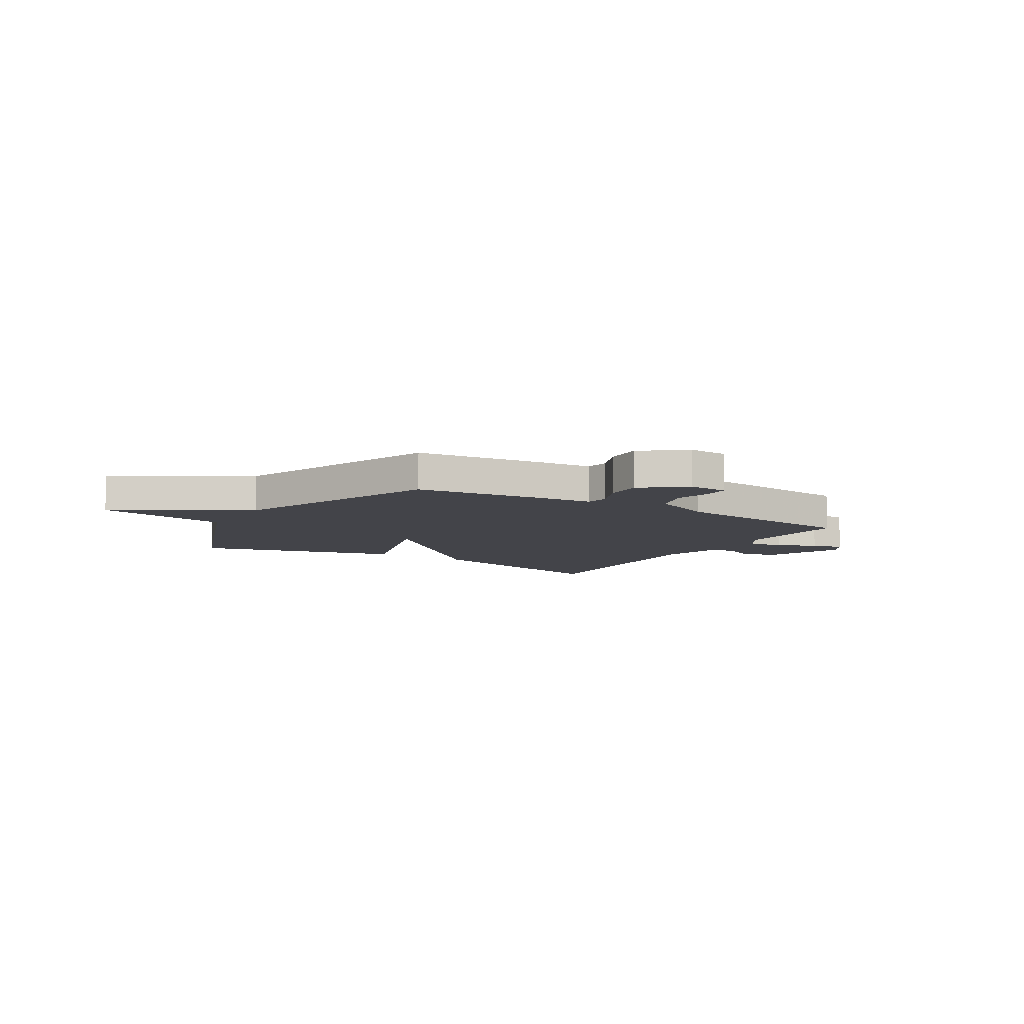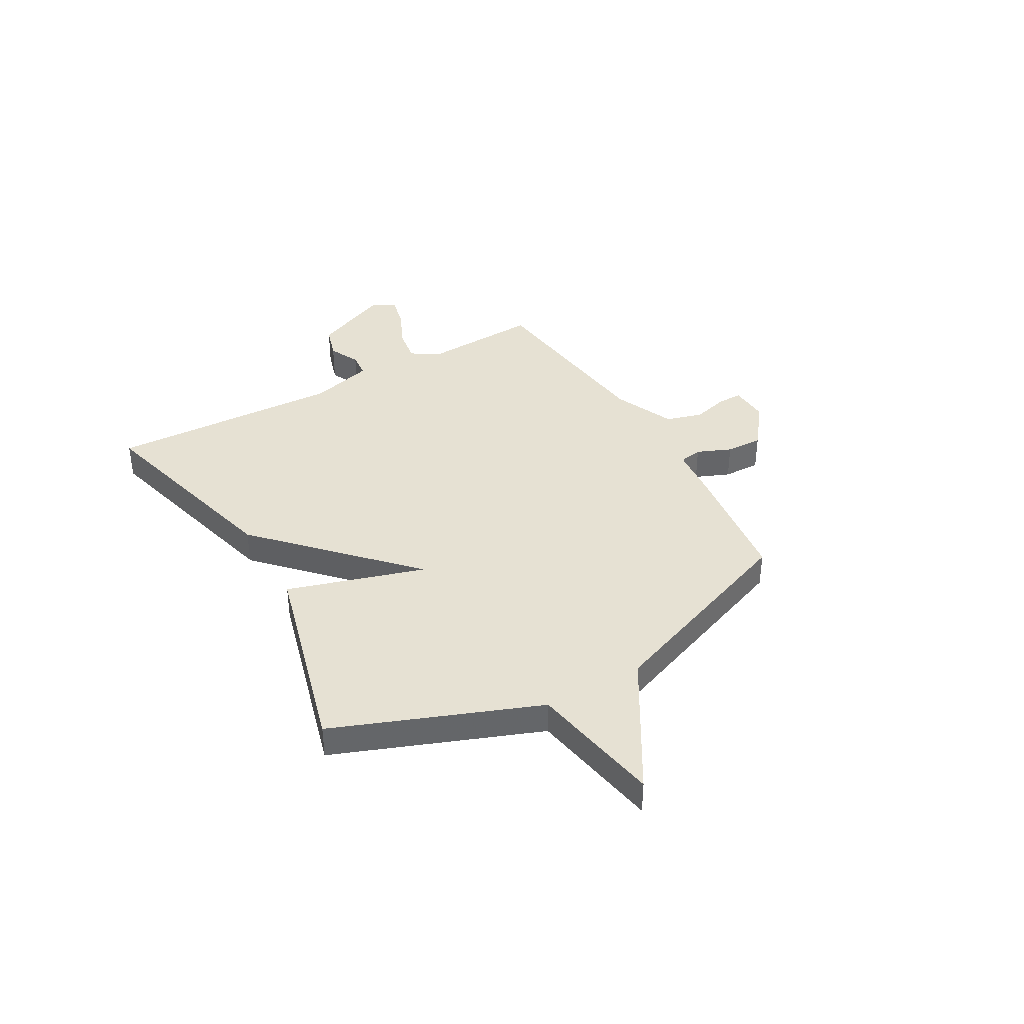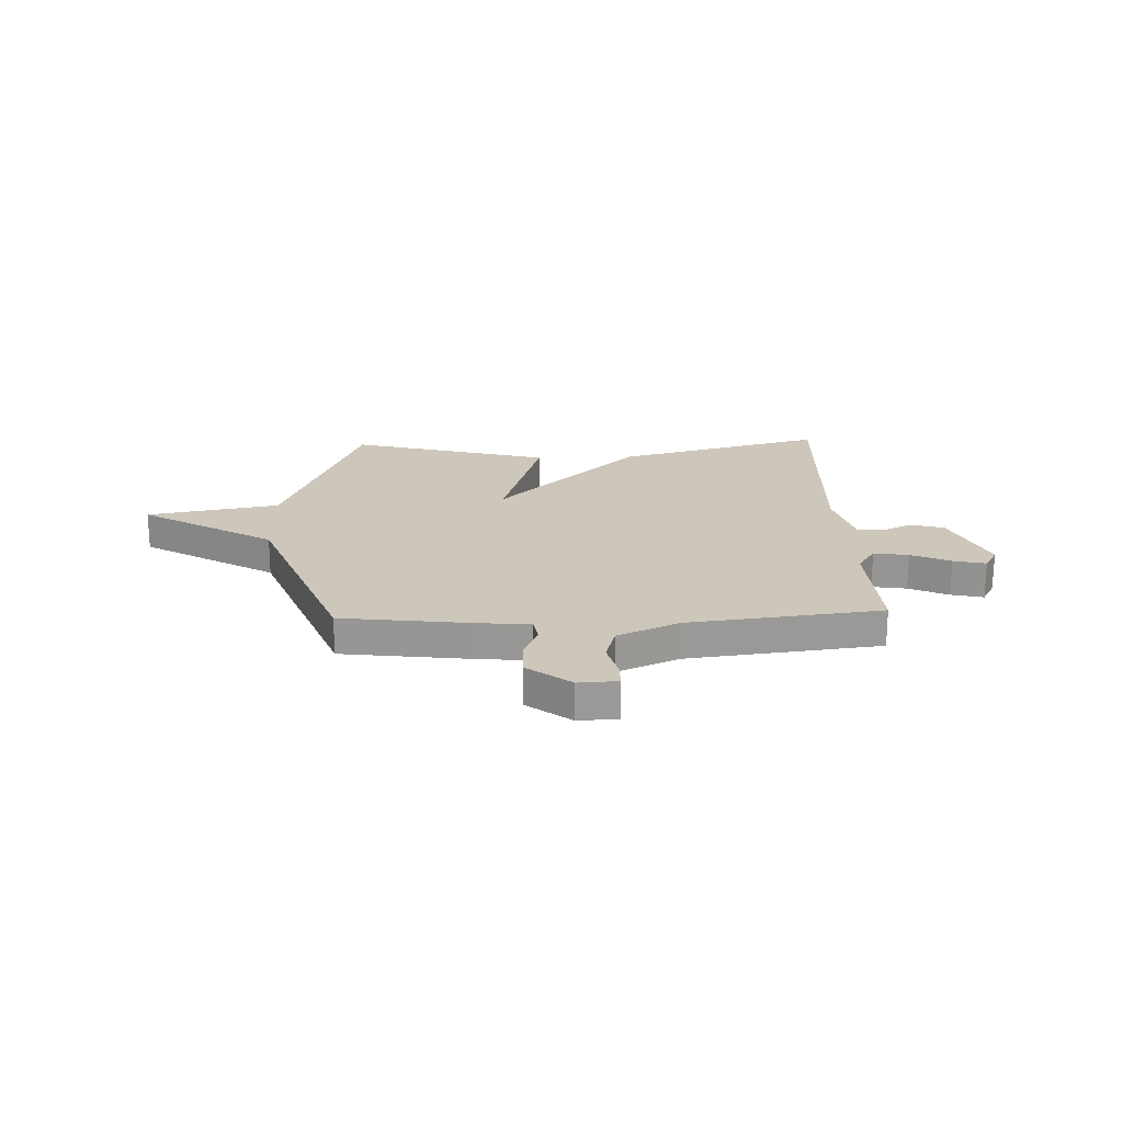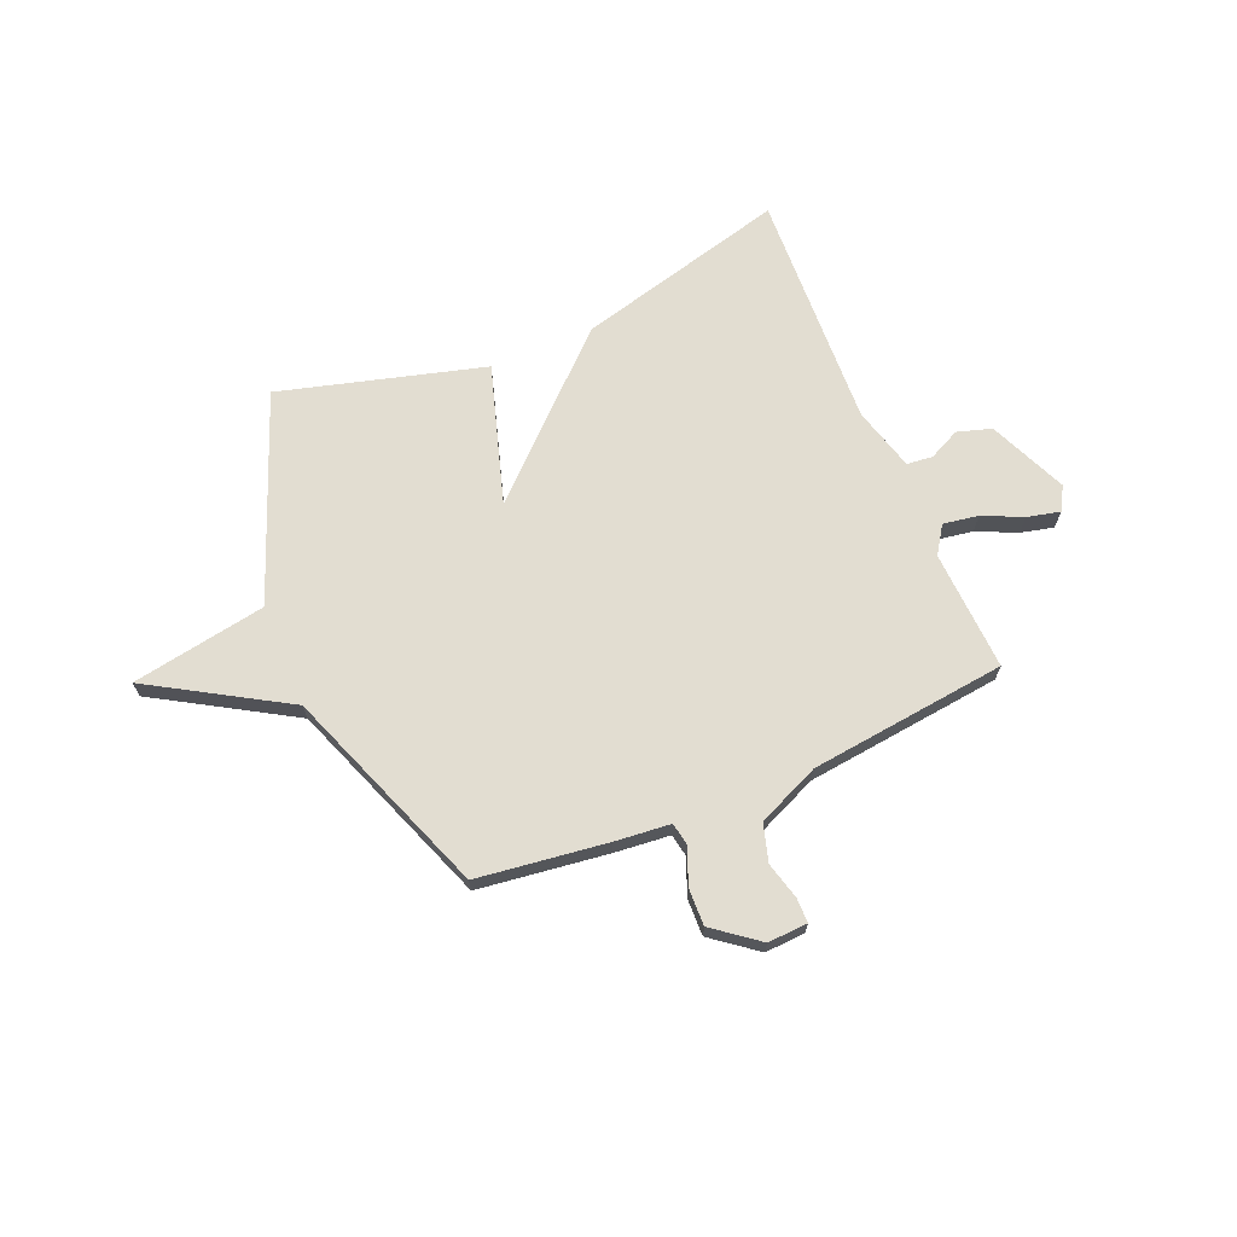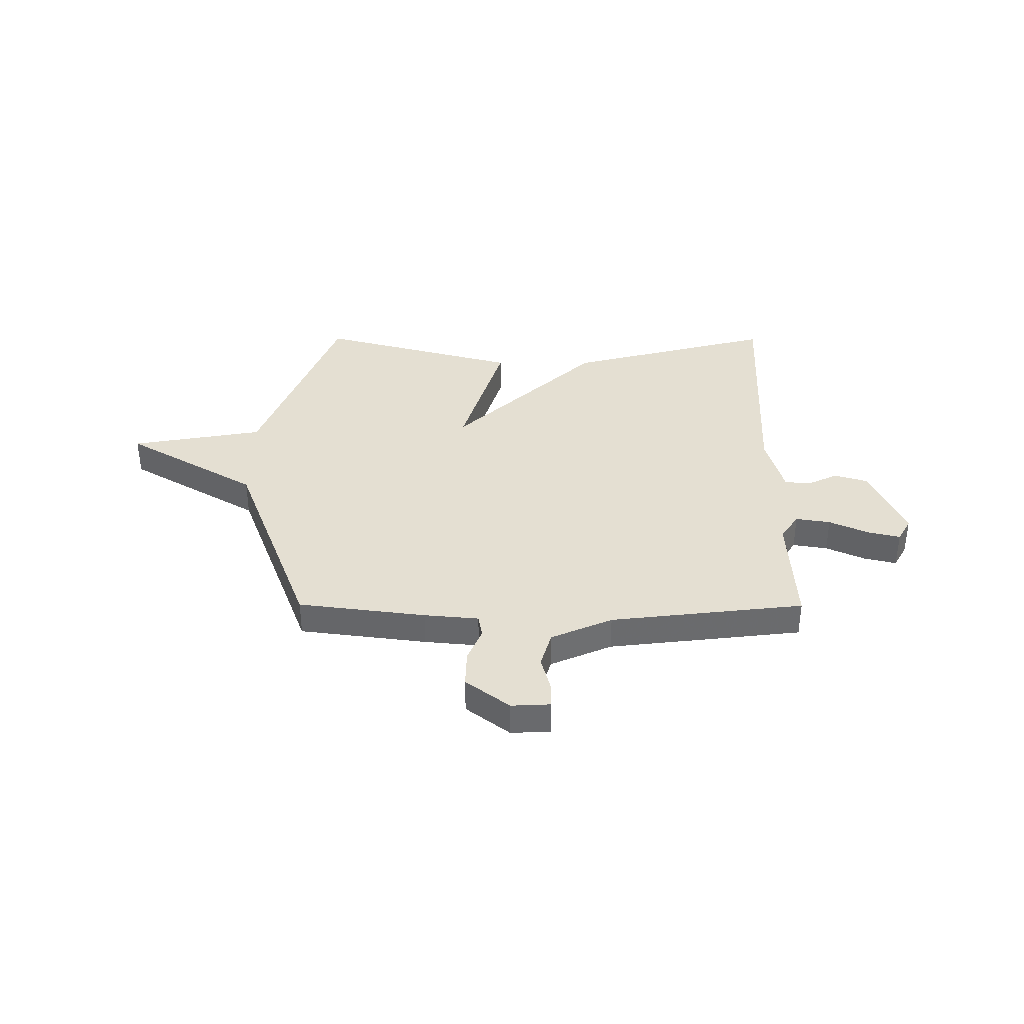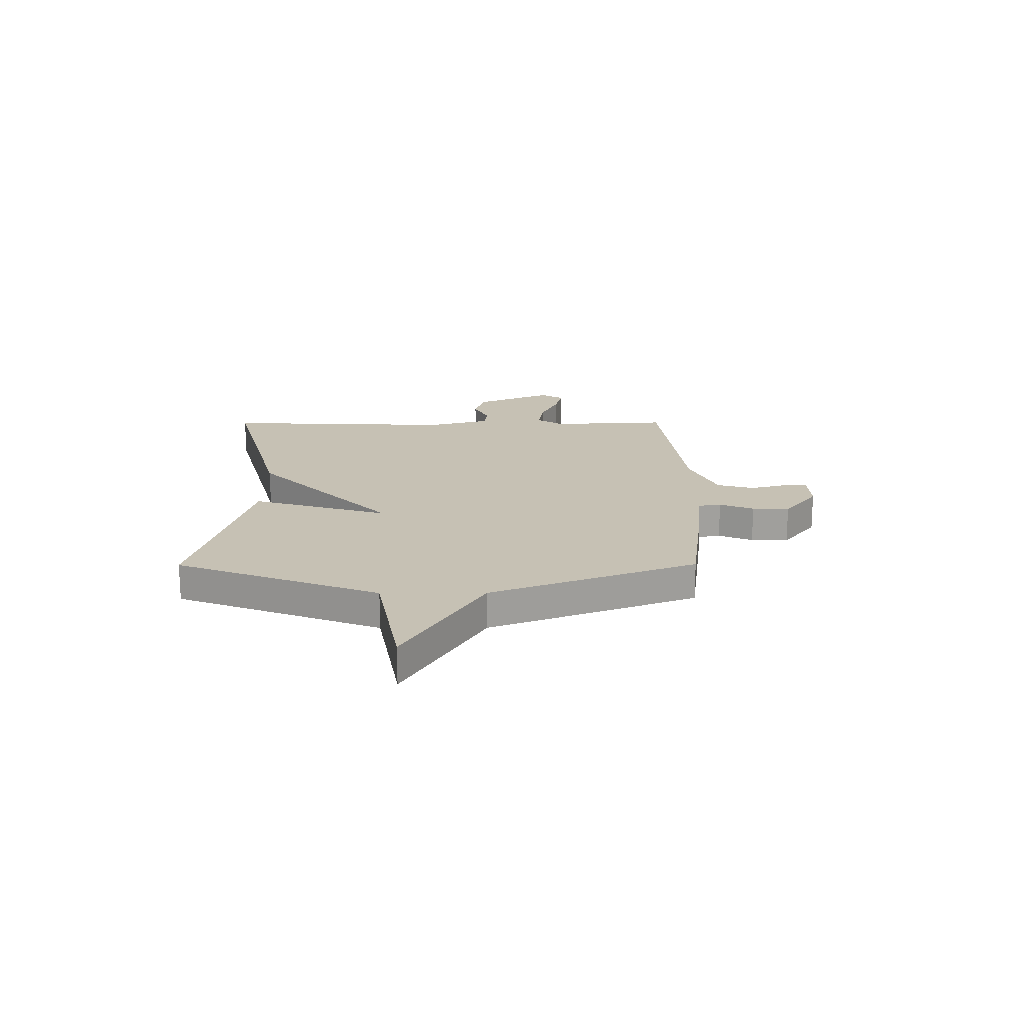
<metadata>
{"format":"obj","ext":"obj","renderer":"f3d","projection":"perspective","resolution":1024,"background":"white","views":[{"elev":-8.5,"azim":148.6,"up":"+Y"},{"elev":38.8,"azim":60.3,"up":"+Y"},{"elev":21.3,"azim":177.9,"up":"+Y"},{"elev":68.4,"azim":157.3,"up":"+Y"},{"elev":37.1,"azim":-179.8,"up":"+Y"},{"elev":18.6,"azim":89.7,"up":"+Y"}]}
</metadata>
<code>
v -0.5 0.07 -0.5
v -0.488 0.07 -0.268
v -0.523 0.07 -0.215
v -0.591 0.07 -0.226
v -0.668 0.07 -0.261
v -0.731 0.07 -0.276
v -0.757 0.07 -0.23
v -0.691 0.07 -0.079
v -0.625 0.07 -0.059
v -0.565 0.07 -0.088
v -0.515 0.07 -0.083
v -0.481 0.07 0.04
v -0.5 0.07 0.5
v -0.093 0.07 0.393
v 0.189 0.07 0.125
v 0.107 0.07 0.393
v 0.5 0.07 0.5
v 0.653 0.07 0.103
v 0.913 0.07 0.057
v 0.653 0.07 -0.097
v 0.5 0.07 -0.5
v 0.25 0.07 -0.532
v 0.143 0.07 -0.542
v 0.135 0.07 -0.587
v 0.163 0.07 -0.654
v 0.165 0.07 -0.727
v 0.079 0.07 -0.793
v 0.002 0.07 -0.789
v 0.002 0.07 -0.741
v 0.021 0.07 -0.67
v 0 0.07 -0.598
v -0.12 0.07 -0.545
v -0.5 0 -0.5
v -0.488 0 -0.268
v -0.523 0 -0.215
v -0.591 0 -0.226
v -0.668 0 -0.261
v -0.731 0 -0.276
v -0.757 0 -0.23
v -0.691 0 -0.079
v -0.625 0 -0.059
v -0.565 0 -0.088
v -0.515 0 -0.083
v -0.481 0 0.04
v -0.5 0 0.5
v -0.093 0 0.393
v 0.189 0 0.125
v 0.107 0 0.393
v 0.5 0 0.5
v 0.653 0 0.103
v 0.913 0 0.057
v 0.653 0 -0.097
v 0.5 0 -0.5
v 0.25 0 -0.532
v 0.143 0 -0.542
v 0.135 0 -0.587
v 0.163 0 -0.654
v 0.165 0 -0.727
v 0.079 0 -0.793
v 0.002 0 -0.789
v 0.002 0 -0.741
v 0.021 0 -0.67
v 0 0 -0.598
v -0.12 0 -0.545
f 28 29 30
f 27 28 30
f 26 27 30
f 25 26 30
f 24 25 30
f 23 24 30 31
f 20 21 22 23
f 20 23 31 32
f 32 1 2
f 20 32 2
f 19 20 2
f 18 19 2
f 15 16 17 18
f 12 13 14 15
f 18 2 3
f 15 18 3
f 12 15 3
f 11 12 3
f 8 9 10
f 7 8 10
f 6 7 10
f 5 6 10
f 4 5 10
f 3 4 10 11
f 62 61 60
f 62 60 59
f 62 59 58
f 62 58 57
f 62 57 56
f 63 62 56 55
f 55 54 53 52
f 64 63 55 52
f 34 33 64
f 34 64 52
f 34 52 51
f 34 51 50
f 50 49 48 47
f 47 46 45 44
f 35 34 50
f 35 50 47
f 35 47 44
f 35 44 43
f 42 41 40
f 42 40 39
f 42 39 38
f 42 38 37
f 42 37 36
f 43 42 36 35
f 1 33 34 2
f 2 34 35 3
f 3 35 36 4
f 4 36 37 5
f 5 37 38 6
f 6 38 39 7
f 7 39 40 8
f 8 40 41 9
f 9 41 42 10
f 10 42 43 11
f 11 43 44 12
f 12 44 45 13
f 13 45 46 14
f 14 46 47 15
f 15 47 48 16
f 16 48 49 17
f 17 49 50 18
f 18 50 51 19
f 19 51 52 20
f 20 52 53 21
f 21 53 54 22
f 22 54 55 23
f 23 55 56 24
f 24 56 57 25
f 25 57 58 26
f 26 58 59 27
f 27 59 60 28
f 28 60 61 29
f 29 61 62 30
f 30 62 63 31
f 31 63 64 32
f 32 64 33 1

</code>
